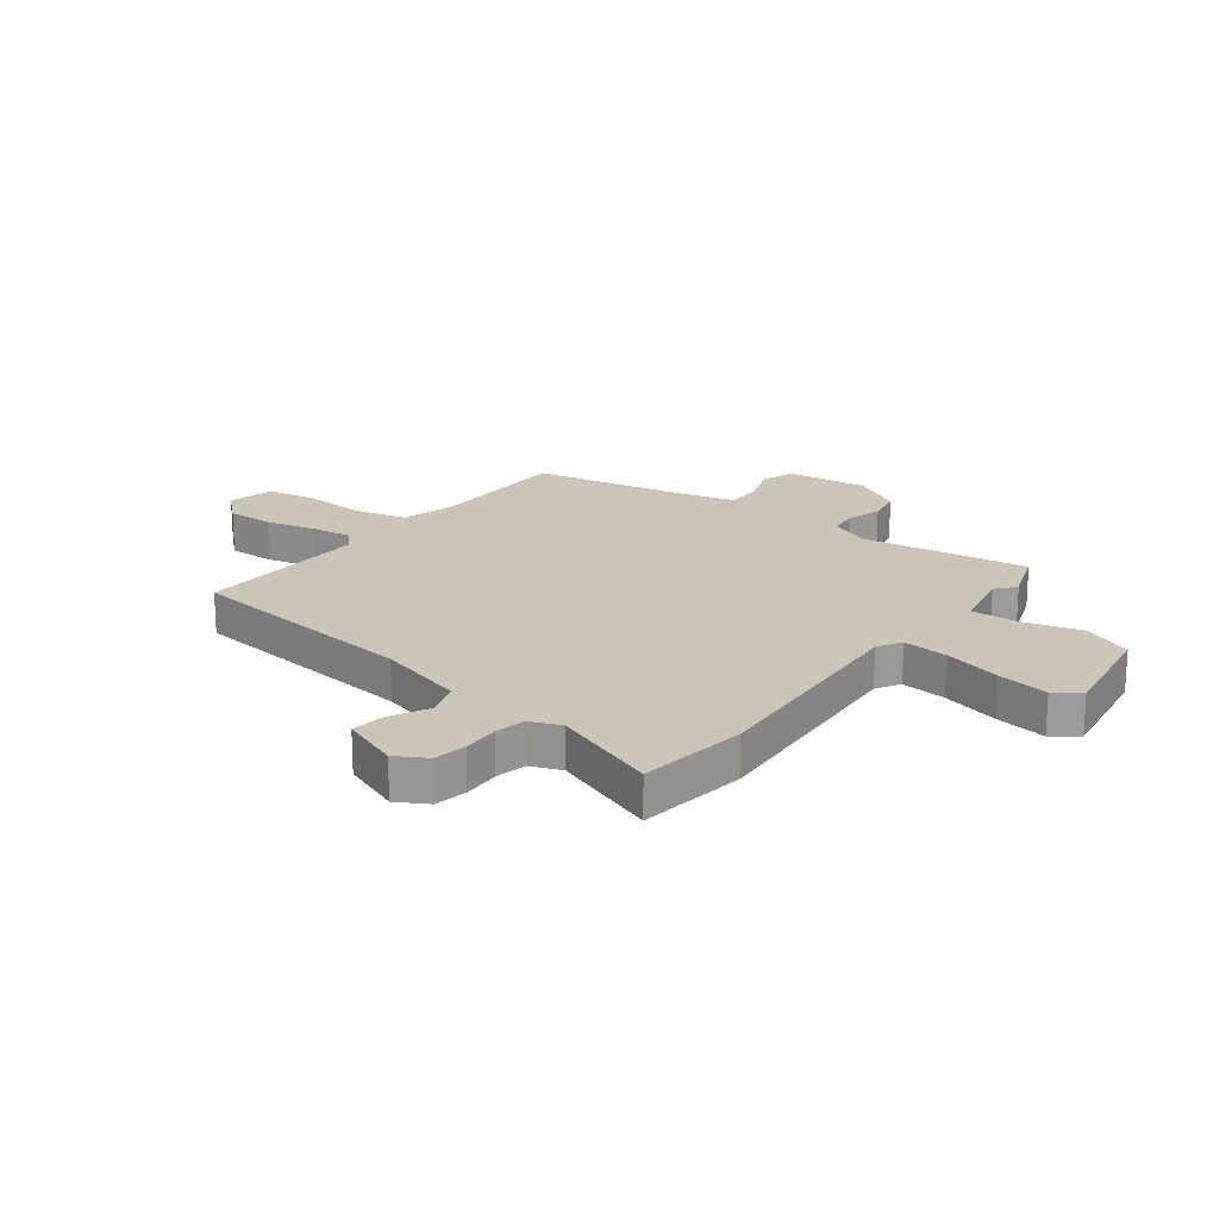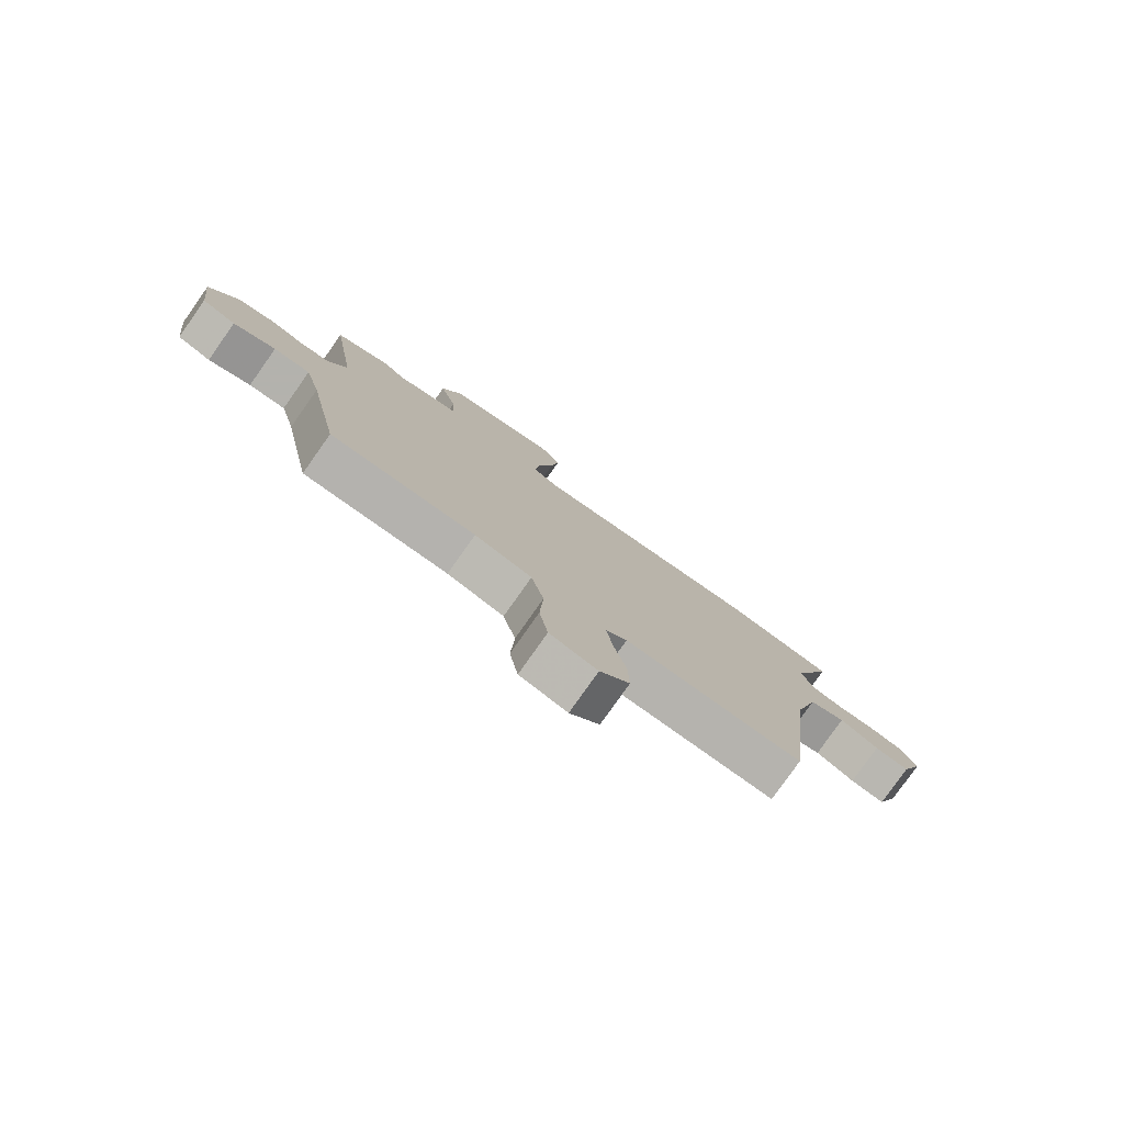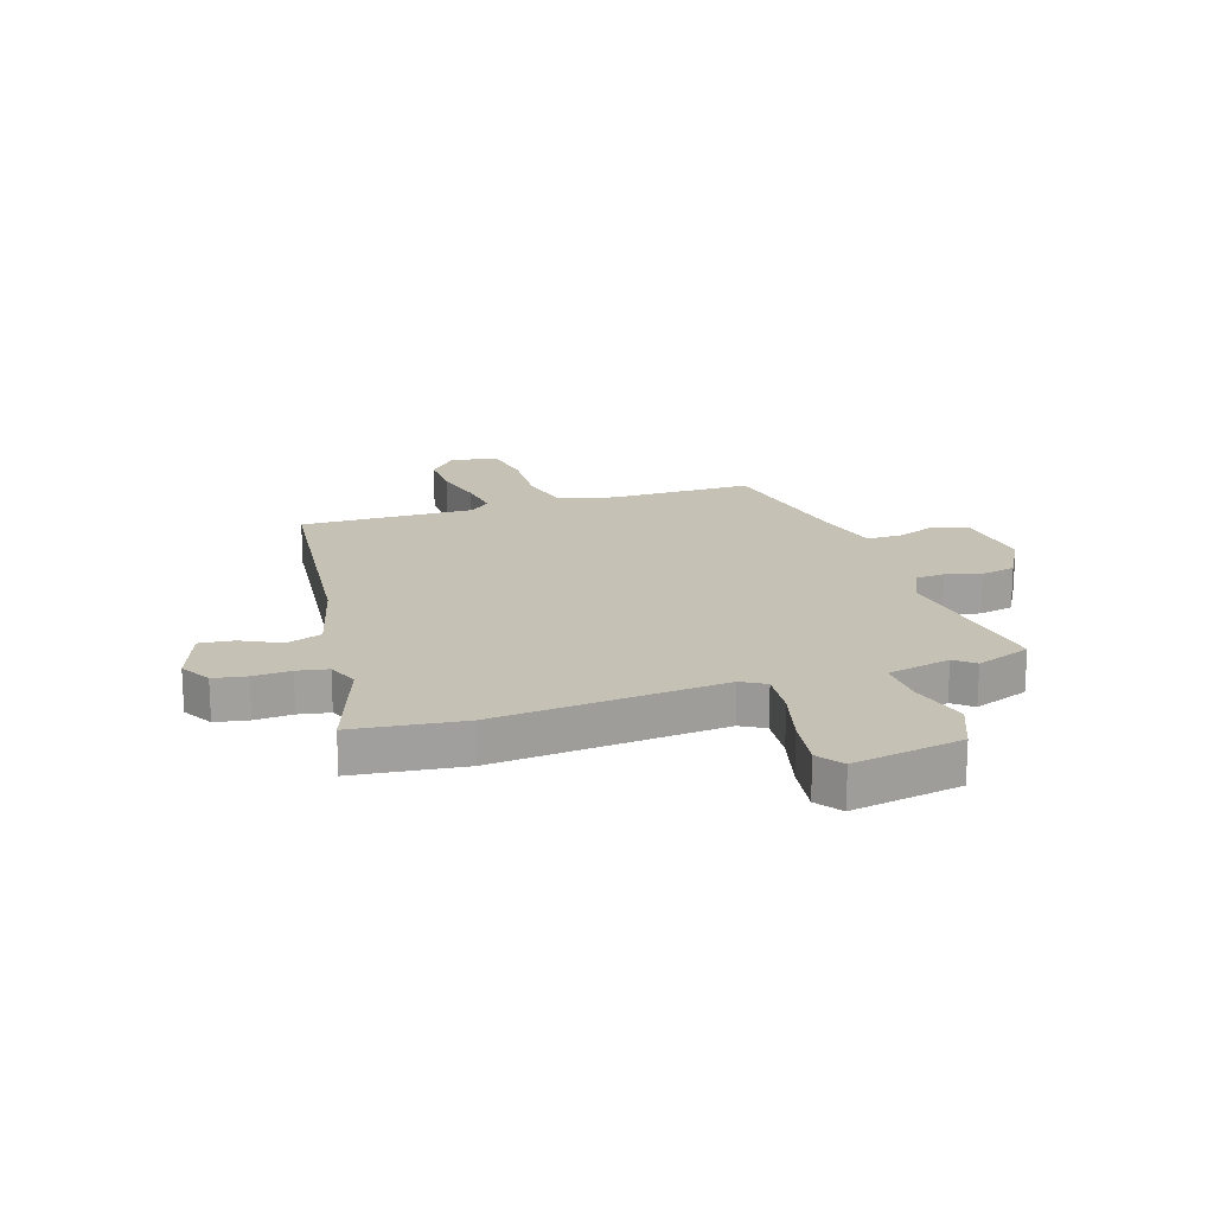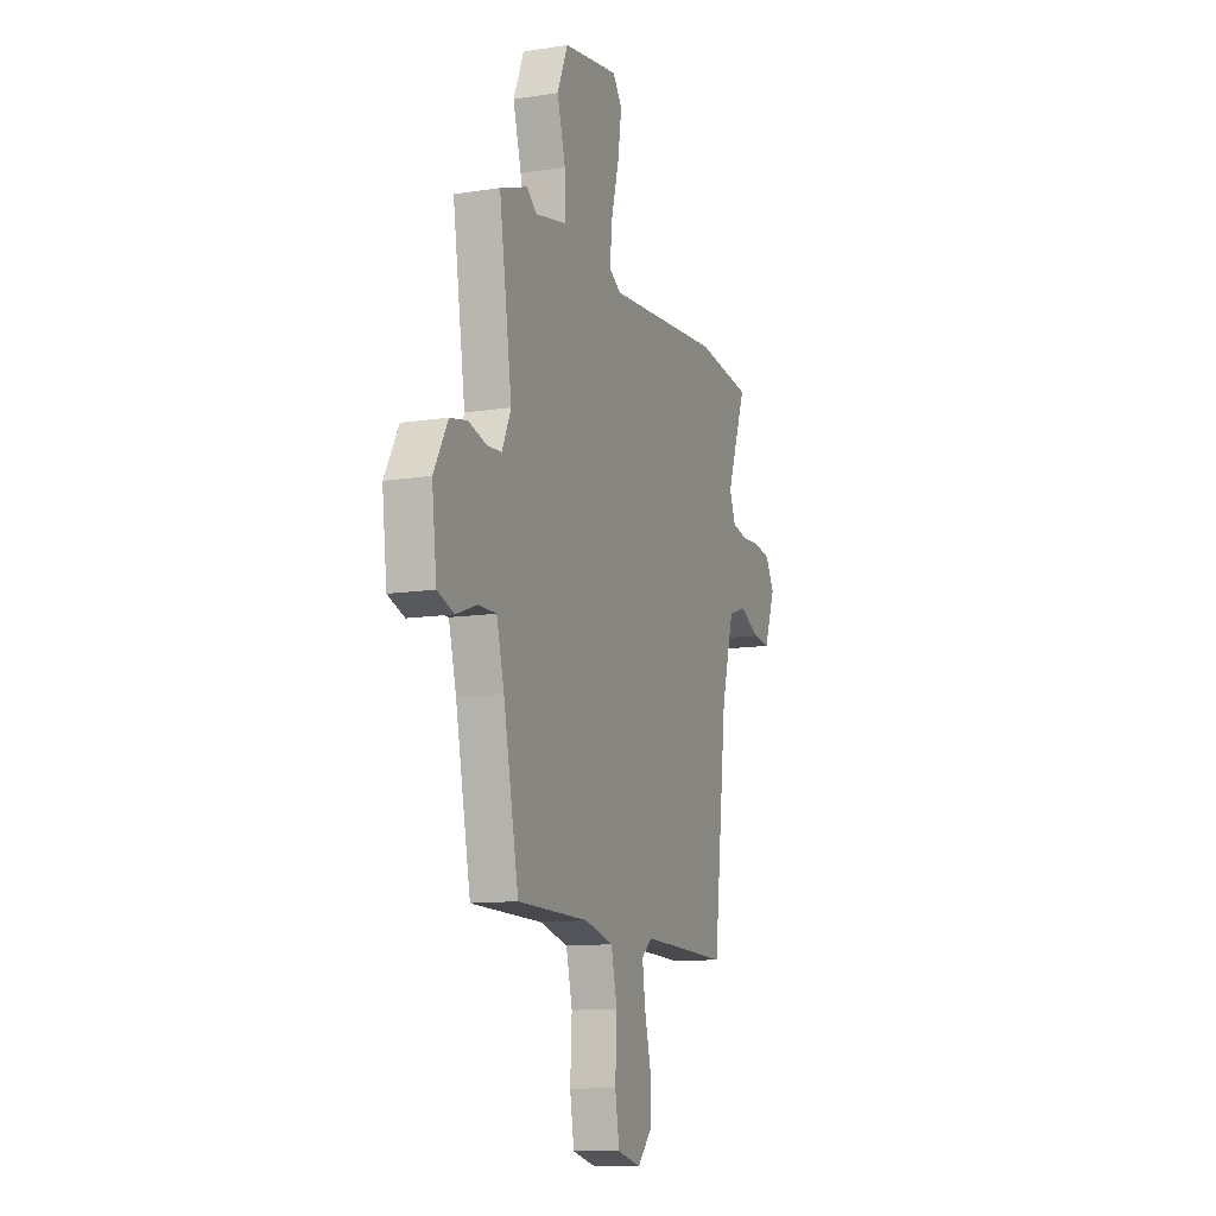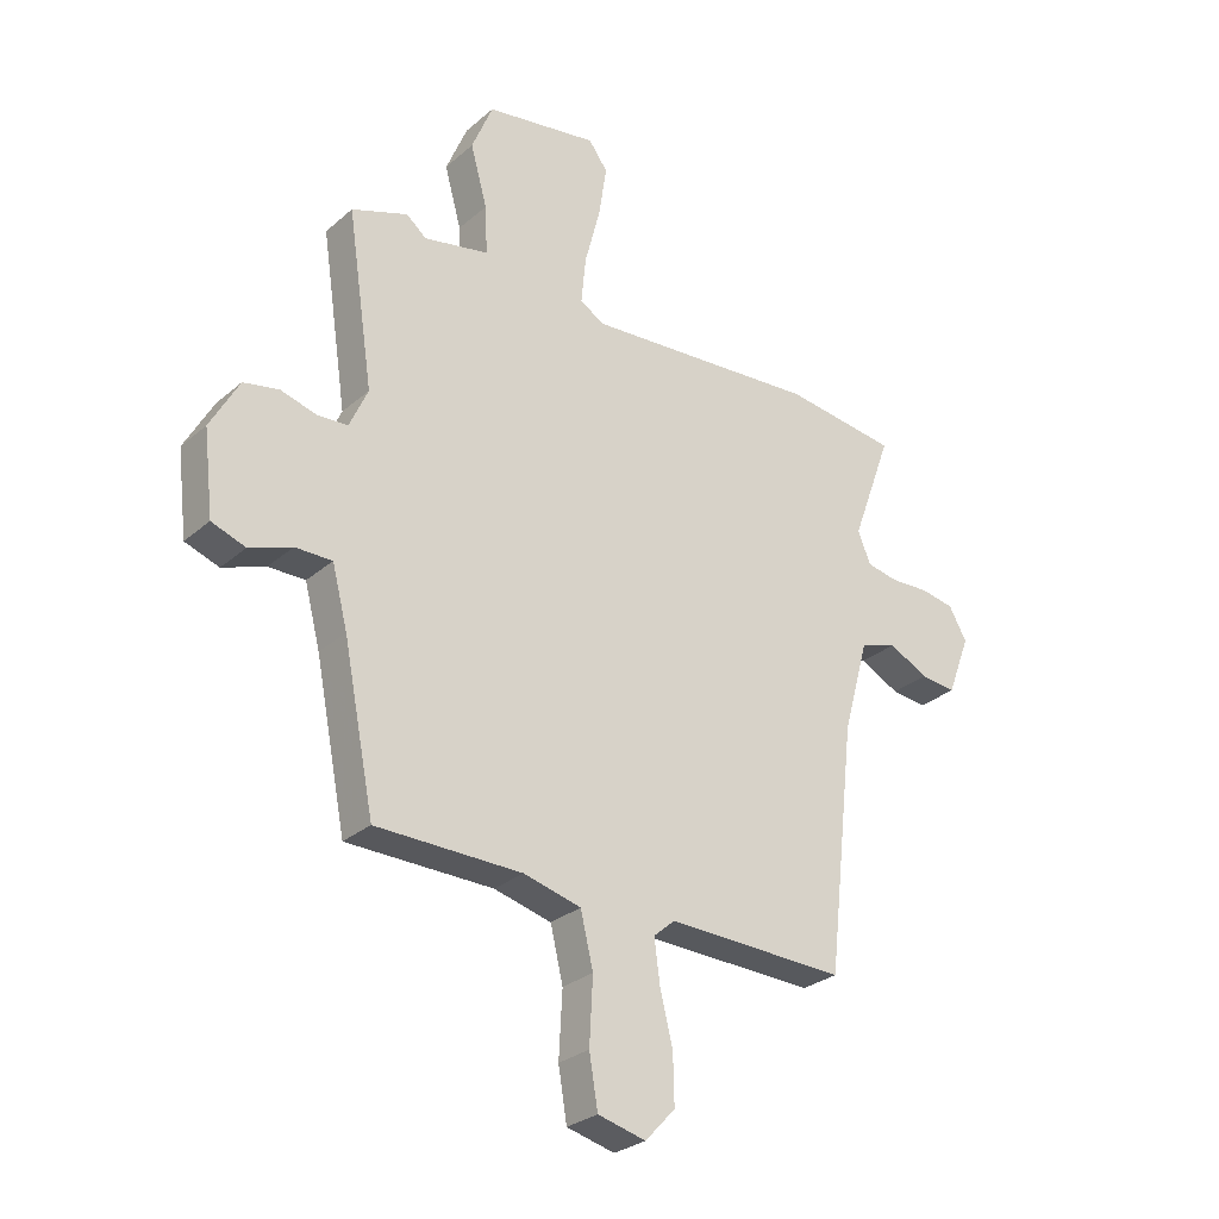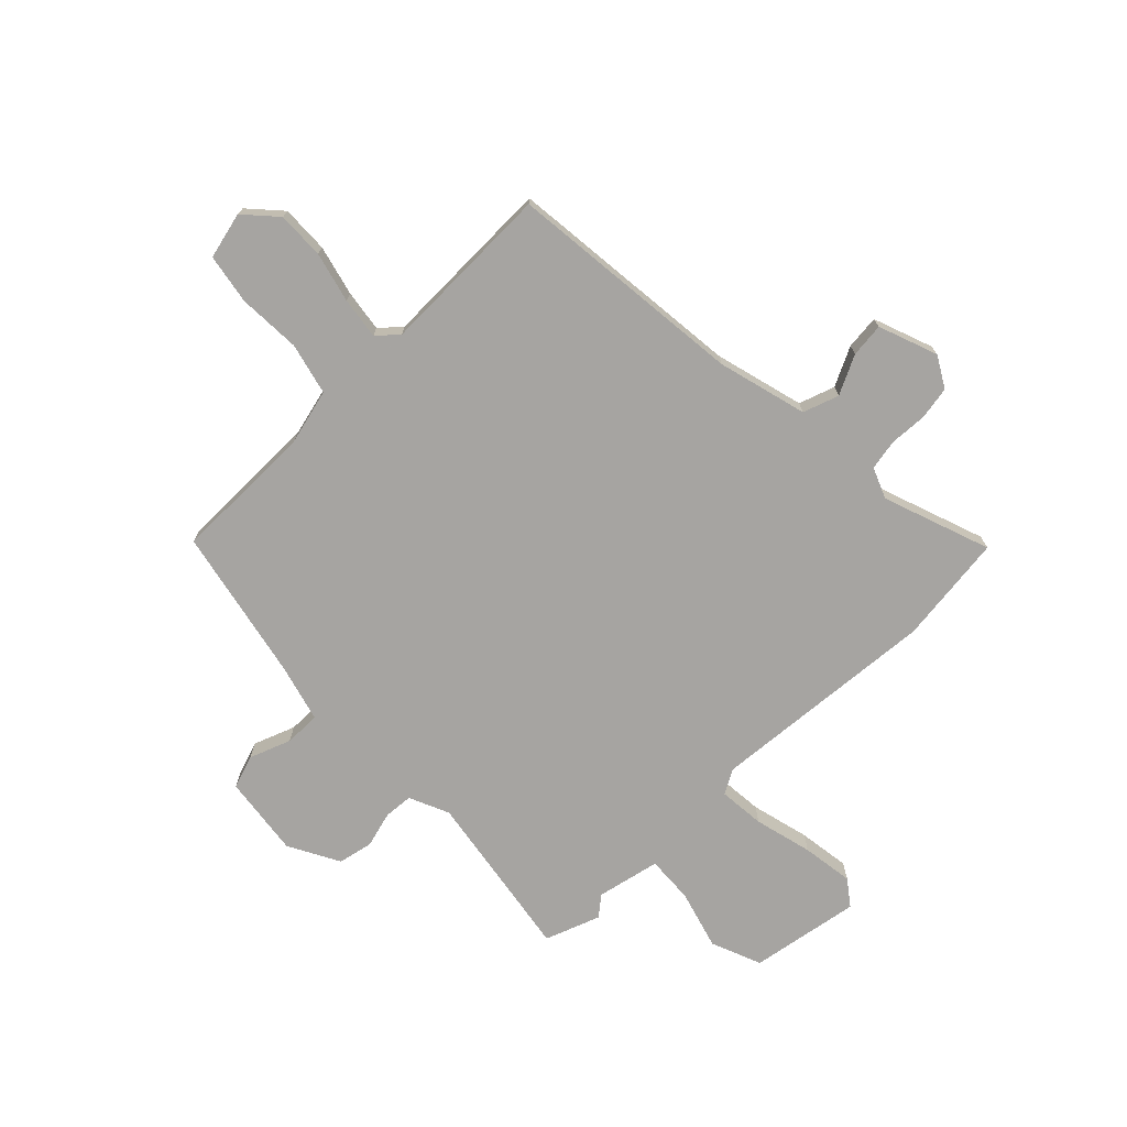
<metadata>
{"format":"obj","ext":"obj","renderer":"f3d","projection":"perspective","resolution":1024,"background":"white","views":[{"elev":20.3,"azim":-52.8,"up":"+Y"},{"elev":-79.4,"azim":144.8,"up":"+Z"},{"elev":18.8,"azim":-18.5,"up":"+Y"},{"elev":-11.5,"azim":110.7,"up":"+Z"},{"elev":-28.2,"azim":142.0,"up":"+Z"},{"elev":-73.5,"azim":-136.2,"up":"+Y"}]}
</metadata>
<code>
v -0.405 0.07 -0.498
v -0.453 0.07 -0.072
v -0.497 0.07 0.087
v -0.561 0.07 0.108
v -0.63 0.07 0.073
v -0.691 0.07 0.066
v -0.731 0.07 0.171
v -0.7 0.07 0.226
v -0.641 0.07 0.237
v -0.574 0.07 0.234
v -0.519 0.07 0.245
v -0.497 0.07 0.3
v -0.567 0.07 0.491
v -0.371 0.07 0.517
v 0.037 0.07 0.488
v 0.08 0.07 0.513
v 0.072 0.07 0.595
v 0.045 0.07 0.698
v 0.031 0.07 0.79
v 0.064 0.07 0.835
v 0.26 0.07 0.804
v 0.297 0.07 0.715
v 0.268 0.07 0.61
v 0.264 0.07 0.525
v 0.377 0.07 0.502
v 0.412 0.07 0.531
v 0.51 0.07 0.496
v 0.465 0.07 0.194
v 0.497 0.07 0.123
v 0.549 0.07 0.12
v 0.612 0.07 0.138
v 0.674 0.07 0.126
v 0.724 0.07 0.036
v 0.707 0.07 -0.109
v 0.648 0.07 -0.13
v 0.574 0.07 -0.103
v 0.51 0.07 -0.103
v 0.483 0.07 -0.207
v 0.429 0.07 -0.48
v 0.175 0.07 -0.484
v 0.075 0.07 -0.51
v 0.053 0.07 -0.602
v 0.059 0.07 -0.715
v 0.044 0.07 -0.804
v -0.039 0.07 -0.825
v -0.091 0.07 -0.769
v -0.089 0.07 -0.684
v -0.067 0.07 -0.594
v -0.057 0.07 -0.52
v -0.094 0.07 -0.488
v -0.405 0 -0.498
v -0.453 0 -0.072
v -0.497 0 0.087
v -0.561 0 0.108
v -0.63 0 0.073
v -0.691 0 0.066
v -0.731 0 0.171
v -0.7 0 0.226
v -0.641 0 0.237
v -0.574 0 0.234
v -0.519 0 0.245
v -0.497 0 0.3
v -0.567 0 0.491
v -0.371 0 0.517
v 0.037 0 0.488
v 0.08 0 0.513
v 0.072 0 0.595
v 0.045 0 0.698
v 0.031 0 0.79
v 0.064 0 0.835
v 0.26 0 0.804
v 0.297 0 0.715
v 0.268 0 0.61
v 0.264 0 0.525
v 0.377 0 0.502
v 0.412 0 0.531
v 0.51 0 0.496
v 0.465 0 0.194
v 0.497 0 0.123
v 0.549 0 0.12
v 0.612 0 0.138
v 0.674 0 0.126
v 0.724 0 0.036
v 0.707 0 -0.109
v 0.648 0 -0.13
v 0.574 0 -0.103
v 0.51 0 -0.103
v 0.483 0 -0.207
v 0.429 0 -0.48
v 0.175 0 -0.484
v 0.075 0 -0.51
v 0.053 0 -0.602
v 0.059 0 -0.715
v 0.044 0 -0.804
v -0.039 0 -0.825
v -0.091 0 -0.769
v -0.089 0 -0.684
v -0.067 0 -0.594
v -0.057 0 -0.52
v -0.094 0 -0.488
f 45 46 47 48
f 45 48 49
f 42 43 44 45
f 41 42 45 49
f 40 41 49 50
f 38 39 40 50
f 33 34 35 36
f 33 36 37
f 30 31 32 33
f 29 30 33 37
f 28 29 37 38
f 25 26 27 28
f 24 25 28 38
f 20 21 22 23
f 20 23 24
f 17 18 19 20
f 16 17 20 24
f 15 16 24 38
f 12 13 14 15
f 11 12 15 38
f 7 8 9 10
f 4 5 6 7
f 3 4 7 10
f 38 50 1 2
f 3 10 11 38
f 2 3 38
f 98 97 96 95
f 99 98 95
f 95 94 93 92
f 99 95 92 91
f 100 99 91 90
f 100 90 89 88
f 86 85 84 83
f 87 86 83
f 83 82 81 80
f 87 83 80 79
f 88 87 79 78
f 78 77 76 75
f 88 78 75 74
f 73 72 71 70
f 74 73 70
f 70 69 68 67
f 74 70 67 66
f 88 74 66 65
f 65 64 63 62
f 88 65 62 61
f 60 59 58 57
f 57 56 55 54
f 60 57 54 53
f 52 51 100 88
f 88 61 60 53
f 88 53 52
f 1 51 52 2
f 2 52 53 3
f 3 53 54 4
f 4 54 55 5
f 5 55 56 6
f 6 56 57 7
f 7 57 58 8
f 8 58 59 9
f 9 59 60 10
f 10 60 61 11
f 11 61 62 12
f 12 62 63 13
f 13 63 64 14
f 14 64 65 15
f 15 65 66 16
f 16 66 67 17
f 17 67 68 18
f 18 68 69 19
f 19 69 70 20
f 20 70 71 21
f 21 71 72 22
f 22 72 73 23
f 23 73 74 24
f 24 74 75 25
f 25 75 76 26
f 26 76 77 27
f 27 77 78 28
f 28 78 79 29
f 29 79 80 30
f 30 80 81 31
f 31 81 82 32
f 32 82 83 33
f 33 83 84 34
f 34 84 85 35
f 35 85 86 36
f 36 86 87 37
f 37 87 88 38
f 38 88 89 39
f 39 89 90 40
f 40 90 91 41
f 41 91 92 42
f 42 92 93 43
f 43 93 94 44
f 44 94 95 45
f 45 95 96 46
f 46 96 97 47
f 47 97 98 48
f 48 98 99 49
f 49 99 100 50
f 50 100 51 1

</code>
